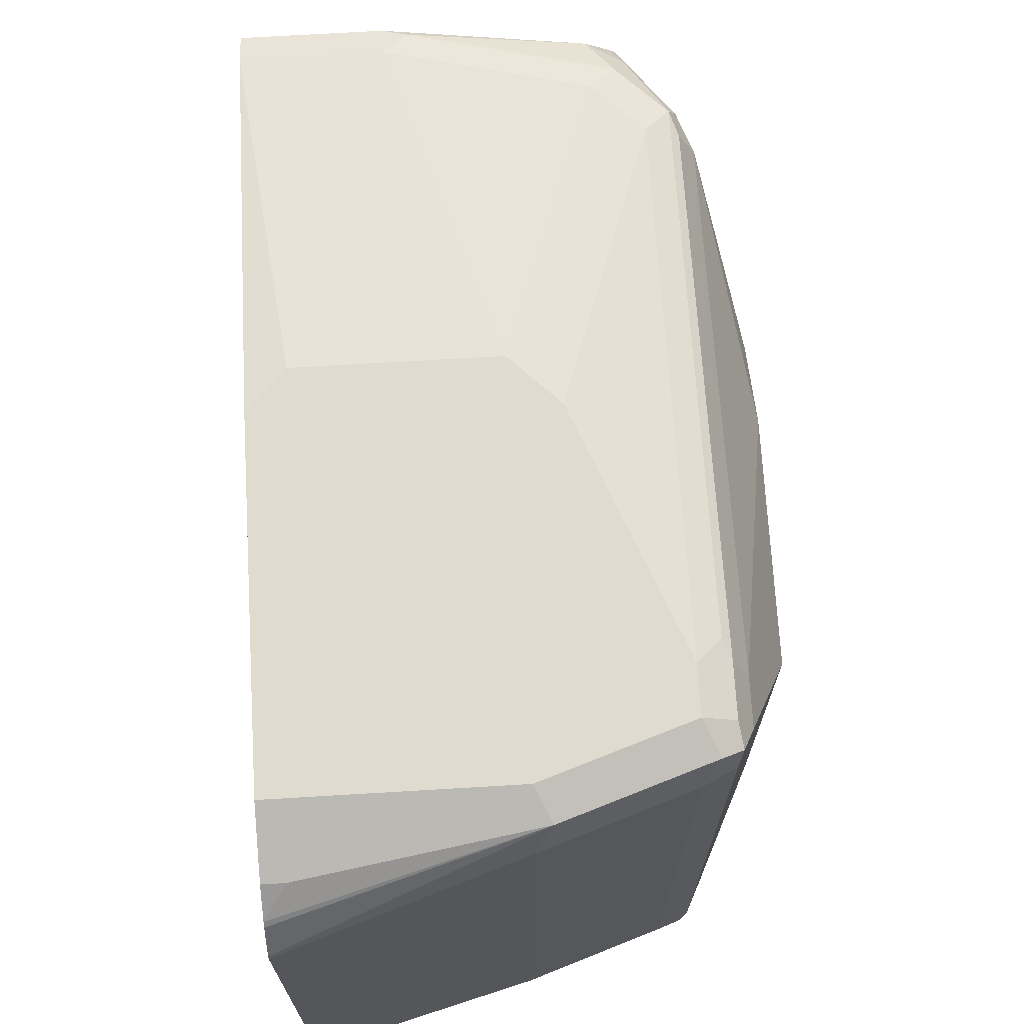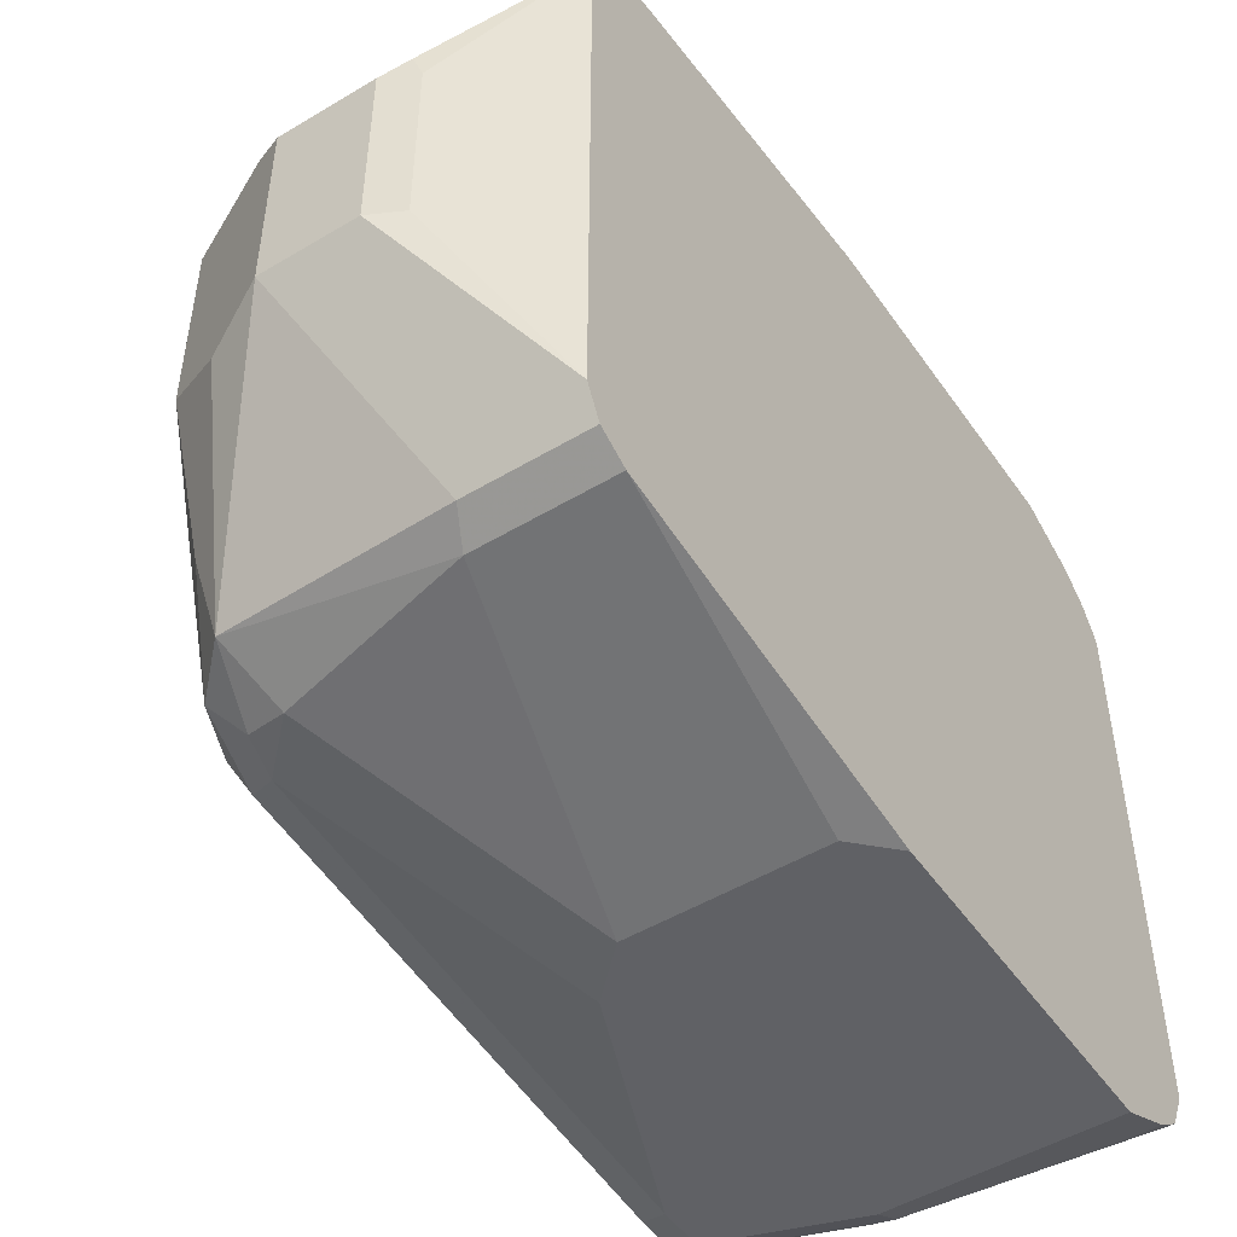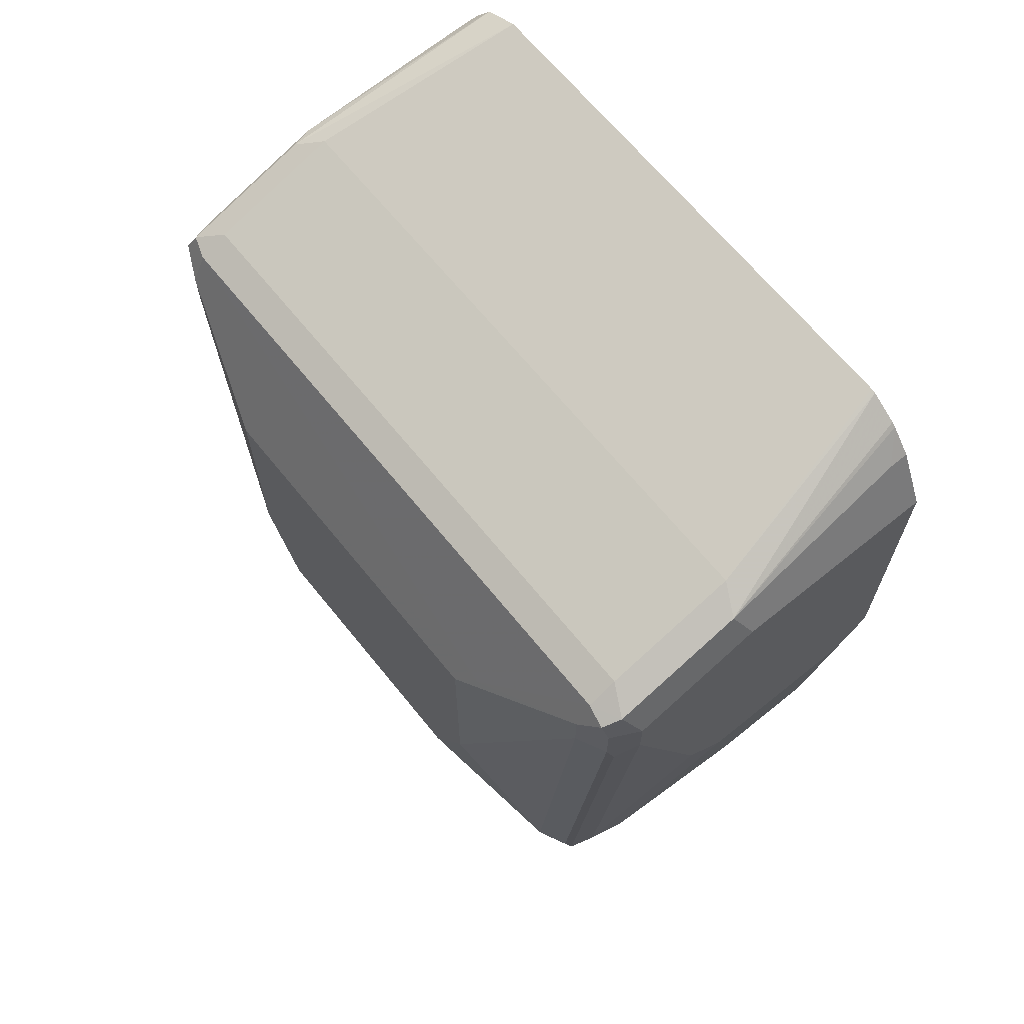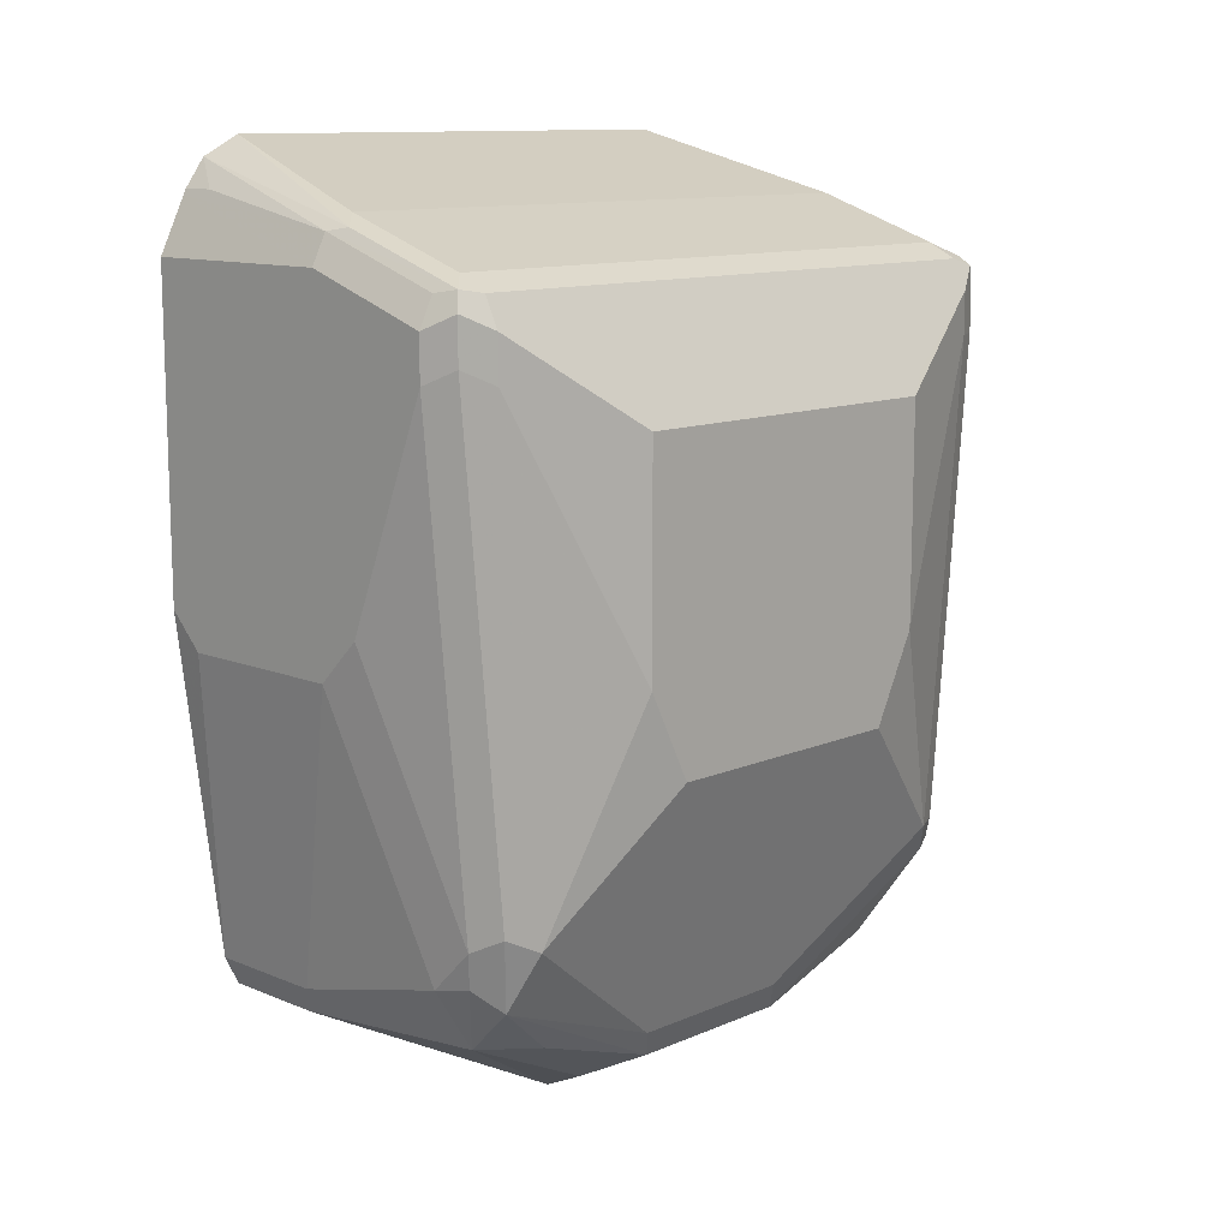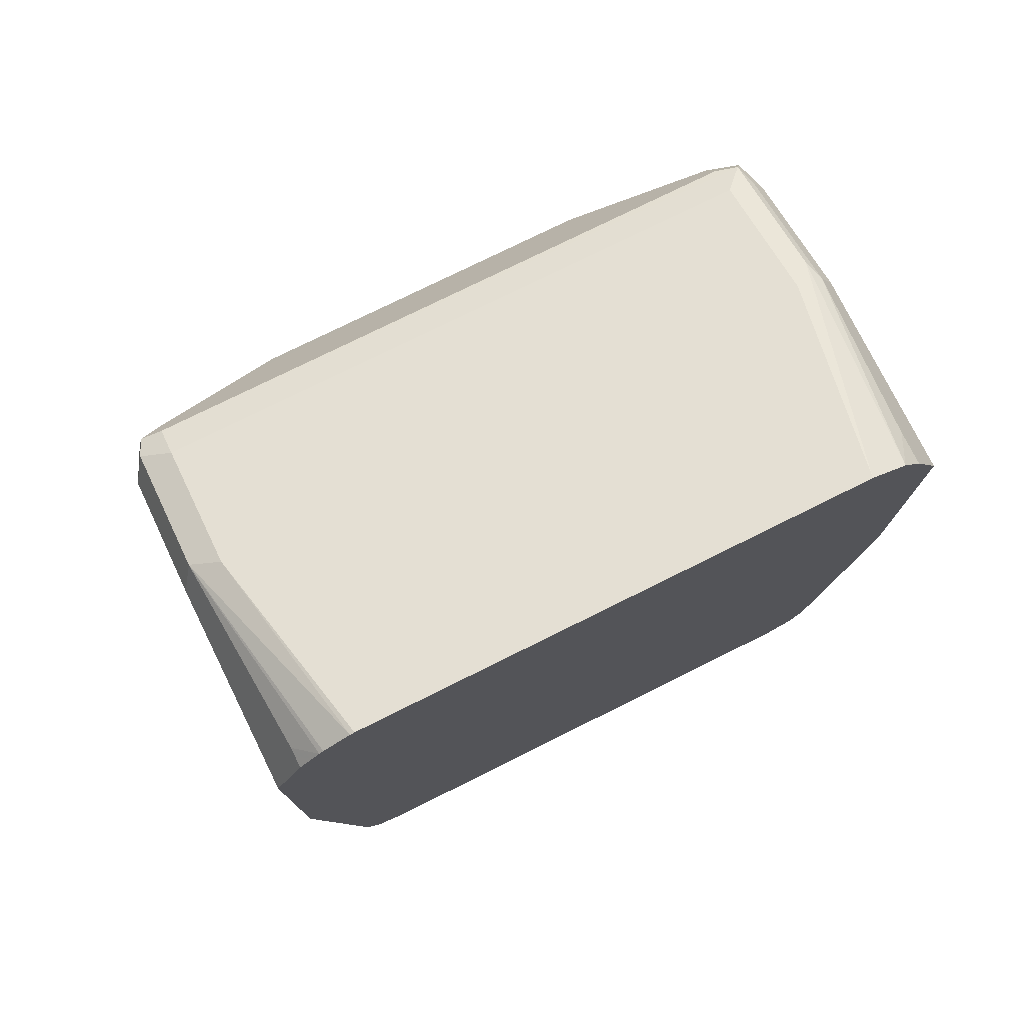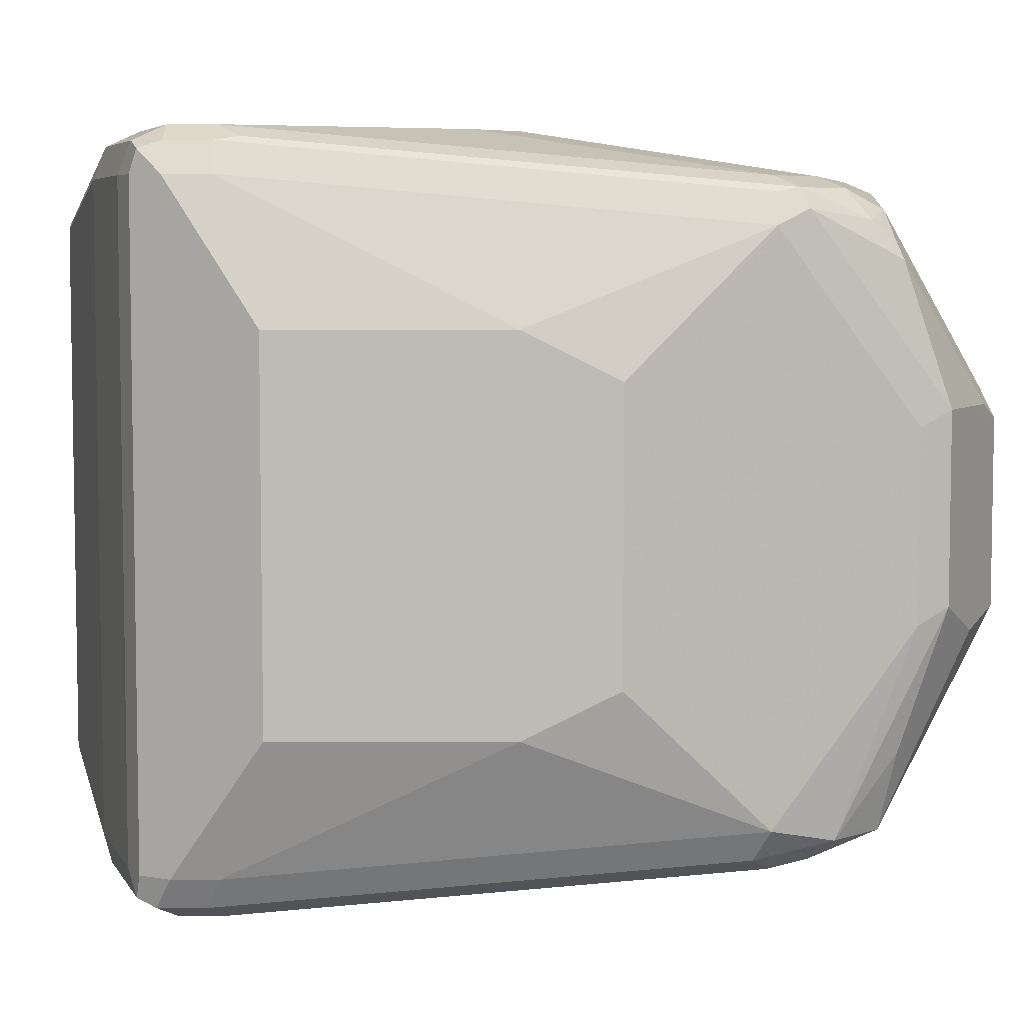
<metadata>
{"format":"obj","ext":"obj","renderer":"f3d","projection":"perspective","resolution":1024,"background":"white","views":[{"elev":70.5,"azim":-3.4,"up":"+Y"},{"elev":-49.5,"azim":-146.5,"up":"+Y"},{"elev":66.6,"azim":141.0,"up":"+Z"},{"elev":11.7,"azim":44.3,"up":"+Z"},{"elev":76.5,"azim":-116.4,"up":"+Z"},{"elev":5.8,"azim":90.5,"up":"+Y"}]}
</metadata>
<code>
v 0.6464 0.1428 -0.2678
v 0.6464 0.1309 -0.244
v 0.7319 0.1428 -0.2678
v 0.6464 0.1428 -0.3965
v 0.6464 0.1221 -0.2339
v 0.6545 0.1309 -0.244
v 0.7378 0.1368 -0.2559
v 0.7913 0.1368 -0.2737
v 0.7854 0.1428 -0.2856
v 0.6605 0.1428 -0.4105
v 0.6464 0.1249 -0.5355
v 0.6464 0.1204 -0.2325
v 0.6464 0.109 -0.2255
v 0.7319 0.1249 -0.2499
v 0.7973 0.1249 -0.2737
v 0.7988 0.1339 -0.2767
v 0.7973 0.1368 -0.2856
v 0.7854 0.1249 -0.2678
v 0.7854 0.1428 -0.3035
v 0.7319 0.1428 -0.4105
v 0.6962 0.1249 -0.5355
v 0.6464 0.119 -0.5474
v 0.6464 0.1071 -0.225
v 0.7319 -0.1249 -0.2499
v 0.7943 -0.1339 -0.2722
v 0.7973 -0.1249 -0.2737
v 0.8166 0.08032 -0.3124
v 0.8032 0.1249 -0.2856
v 0.7973 0.1368 -0.3035
v 0.7854 -0.1249 -0.2678
v 0.7497 0.1428 -0.3927
v 0.7943 0.1383 -0.3124
v 0.7854 0.1249 -0.4998
v 0.7675 0.1249 -0.5176
v 0.7765 0.1205 -0.5265
v 0.7051 0.1205 -0.5444
v 0.6962 0.119 -0.5474
v 0.6464 0.1165 -0.5486
v 0.6464 -0.1071 -0.225
v 0.7408 -0.1339 -0.2544
v 0.7854 -0.1368 -0.2737
v 0.7973 -0.1368 -0.2797
v 0.8032 -0.1249 -0.2856
v 0.7319 -0.1368 -0.2559
v 0.8211 -0.0714 -0.3213
v 0.8211 0.0714 -0.3213
v 0.8032 0.1249 -0.3035
v 0.8032 0.1071 -0.4998
v 0.7973 0.119 -0.4998
v 0.7943 0.1205 -0.5087
v 0.7809 0.1093 -0.5355
v 0.7675 0.113 -0.5414
v 0.7319 0.04758 -0.5831
v 0.6962 0.1071 -0.5533
v 0.6464 0.1071 -0.5533
v 0.6464 -0.1227 -0.2328
v 0.7854 -0.1428 -0.2856
v 0.7973 -0.1368 -0.2975
v 0.8032 -0.1249 -0.3035
v 0.7319 -0.1428 -0.2678
v 0.6605 -0.1309 -0.244
v 0.6464 -0.1321 -0.2465
v 0.8211 -0.0714 -0.4105
v 0.8211 0.0714 -0.4105
v 0.8211 0.05354 -0.4462
v 0.7854 0.0357 -0.5533
v 0.7795 0.04163 -0.5653
v 0.7973 0.113 -0.5117
v 0.7795 0.09519 -0.5474
v 0.7765 0.1026 -0.5444
v 0.7675 0.1011 -0.5474
v 0.7319 0.0357 -0.5891
v 0.6962 0.0357 -0.5891
v 0.6872 0.04462 -0.5846
v 0.6843 0.0357 -0.5831
v 0.6464 -0.1071 -0.5533
v 0.6464 -0.1309 -0.244
v 0.7854 -0.1428 -0.3035
v 0.7973 -0.119 -0.4938
v 0.8032 -0.1071 -0.4998
v 0.6464 -0.1428 -0.2678
v 0.8211 -0.05354 -0.4462
v 0.7854 -0.0357 -0.5533
v 0.7795 -0.02975 -0.5653
v 0.7437 0.04163 -0.5831
v 0.7319 -0.0357 -0.5891
v 0.6962 -0.0357 -0.5891
v 0.6843 -0.0357 -0.5831
v 0.6464 -0.119 -0.5474
v 0.6962 -0.1071 -0.5533
v 0.7497 -0.1428 -0.3927
v 0.7854 -0.1249 -0.4998
v 0.7943 -0.116 -0.5087
v 0.7913 -0.113 -0.5236
v 0.6464 -0.1428 -0.3965
v 0.7675 -0.0357 -0.5712
v 0.7795 -0.08328 -0.5474
v 0.7556 -0.04163 -0.5772
v 0.7675 -0.08924 -0.5533
v 0.7735 -0.113 -0.5414
v 0.6902 -0.119 -0.5474
v 0.6464 -0.1249 -0.5355
v 0.7319 -0.1428 -0.4105
v 0.7675 -0.1249 -0.5176
v 0.7824 -0.122 -0.5146
v 0.6605 -0.1428 -0.4105
v 0.6962 -0.1249 -0.5355
f 52 69 71
f 56 77 61
f 52 71 72
f 52 72 53
f 54 72 73
f 54 73 55
f 55 73 74
f 55 74 75
f 55 75 88
f 55 88 76
f 57 91 78
f 57 81 95
f 57 95 106
f 57 106 103
f 57 103 91
f 58 78 92
f 58 92 79
f 58 79 80
f 58 80 59
f 59 80 63
f 60 62 81
f 61 77 62
f 57 60 81
f 52 70 69
f 48 64 65
f 51 69 70
f 63 80 82
f 42 78 58
f 42 58 59
f 42 59 43
f 43 59 63
f 43 63 45
f 44 56 61
f 44 62 60
f 45 63 82
f 45 82 65
f 45 65 64
f 45 64 46
f 47 64 48
f 48 65 82
f 48 82 80
f 48 80 83
f 48 83 66
f 48 66 67
f 48 67 68
f 48 68 49
f 49 68 50
f 50 68 51
f 51 68 69
f 51 70 52
f 66 83 84
f 84 100 99
f 67 84 86
f 86 96 98
f 86 98 99
f 86 99 100
f 86 100 90
f 89 101 107
f 89 107 102
f 90 100 101
f 91 103 104
f 91 104 92
f 92 104 105
f 84 99 96
f 93 105 94
f 94 100 97
f 95 102 106
f 96 99 98
f 100 105 104
f 100 104 107
f 100 107 101
f 102 107 103
f 102 103 106
f 103 107 104
f 42 57 78
f 94 105 100
f 84 97 100
f 84 94 97
f 84 96 86
f 67 86 72
f 67 72 85
f 67 85 69
f 67 69 68
f 69 85 72
f 69 72 71
f 72 86 87
f 72 87 73
f 73 87 88
f 73 88 75
f 73 75 74
f 76 88 87
f 76 87 86
f 76 86 90
f 76 90 101
f 76 101 89
f 78 91 92
f 79 92 105
f 79 105 93
f 79 93 80
f 80 93 94
f 80 94 83
f 83 94 84
f 66 84 67
f 41 57 42
f 44 61 62
f 41 44 60
f 2 5 6
f 3 7 8
f 3 8 9
f 4 10 11
f 5 12 7
f 5 7 6
f 7 12 13
f 7 13 14
f 7 14 8
f 8 15 16
f 1 5 2
f 8 16 17
f 8 18 15
f 9 17 29
f 9 29 19
f 10 20 21
f 10 21 11
f 11 21 37
f 11 37 22
f 13 23 14
f 14 23 39
f 14 39 24
f 8 14 18
f 1 12 5
f 1 13 12
f 1 23 13
f 1 2 6
f 1 6 7
f 1 7 3
f 1 3 9
f 1 9 19
f 1 19 31
f 1 31 20
f 1 20 10
f 1 10 4
f 1 4 11
f 1 11 22
f 1 22 38
f 1 38 55
f 1 55 76
f 1 76 89
f 1 89 102
f 1 102 95
f 1 95 81
f 1 81 62
f 1 62 77
f 1 77 56
f 1 56 39
f 1 39 23
f 14 24 30
f 14 30 18
f 8 17 9
f 15 26 27
f 27 45 46
f 27 46 28
f 28 46 64
f 28 64 47
f 29 47 48
f 29 48 49
f 29 49 50
f 29 50 32
f 31 33 34
f 33 50 35
f 33 35 34
f 15 25 26
f 35 51 52
f 35 52 36
f 36 52 37
f 41 60 57
f 37 52 53
f 37 53 72
f 37 72 54
f 37 54 38
f 38 54 55
f 39 56 40
f 40 56 44
f 27 43 45
f 26 43 27
f 35 50 51
f 25 40 44
f 25 44 41
f 15 27 28
f 15 28 16
f 15 18 25
f 16 28 17
f 17 28 47
f 17 47 29
f 19 29 32
f 19 32 50
f 19 50 33
f 19 33 31
f 20 34 21
f 18 30 25
f 20 31 34
f 21 34 35
f 21 35 36
f 21 36 37
f 22 37 38
f 24 40 25
f 24 25 30
f 24 39 40
f 25 41 42
f 25 42 43
f 25 43 26

</code>
